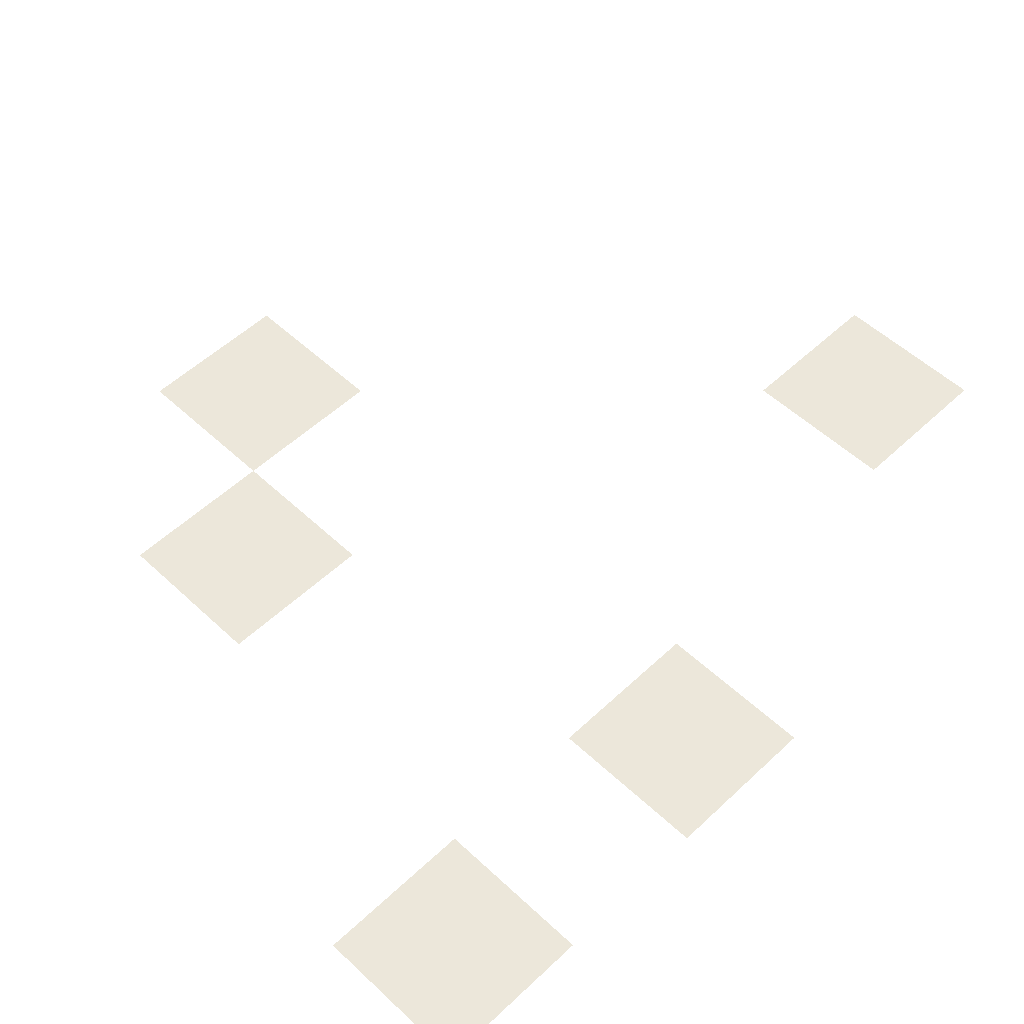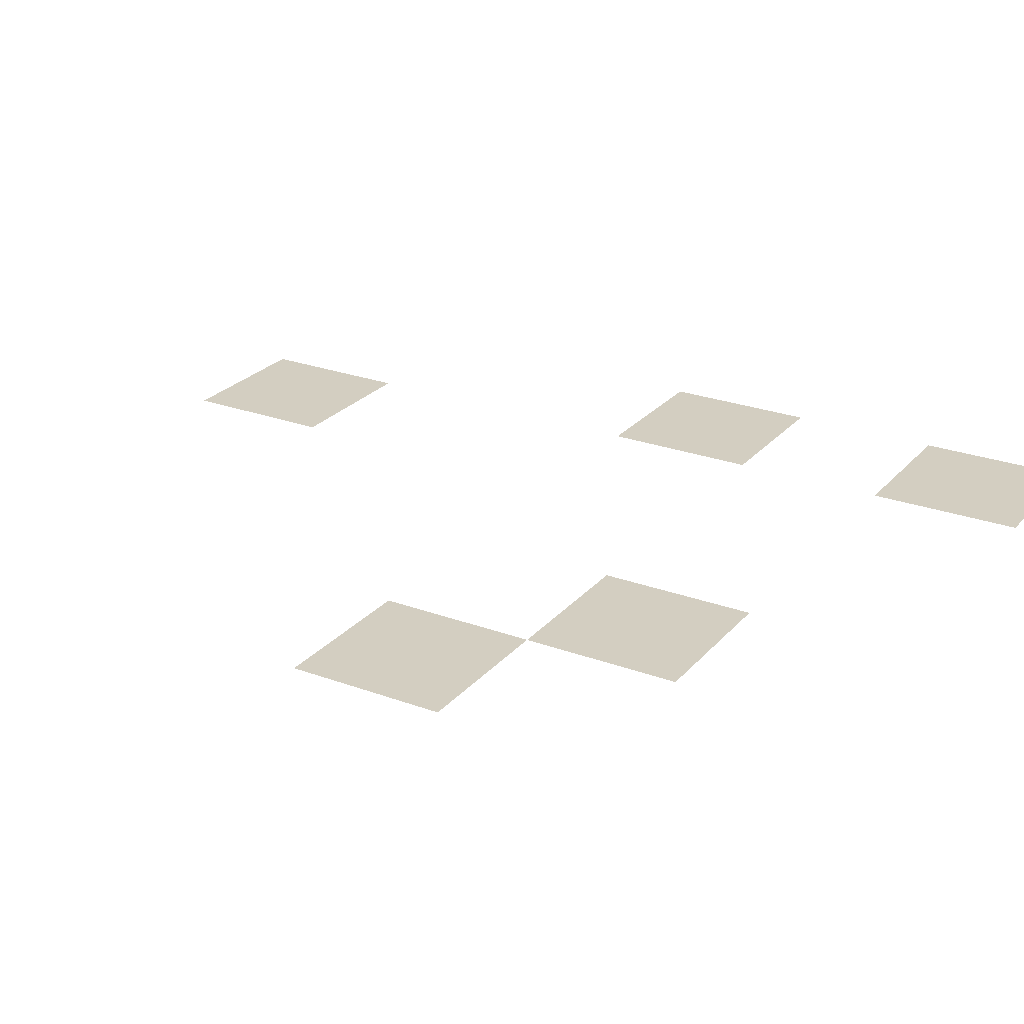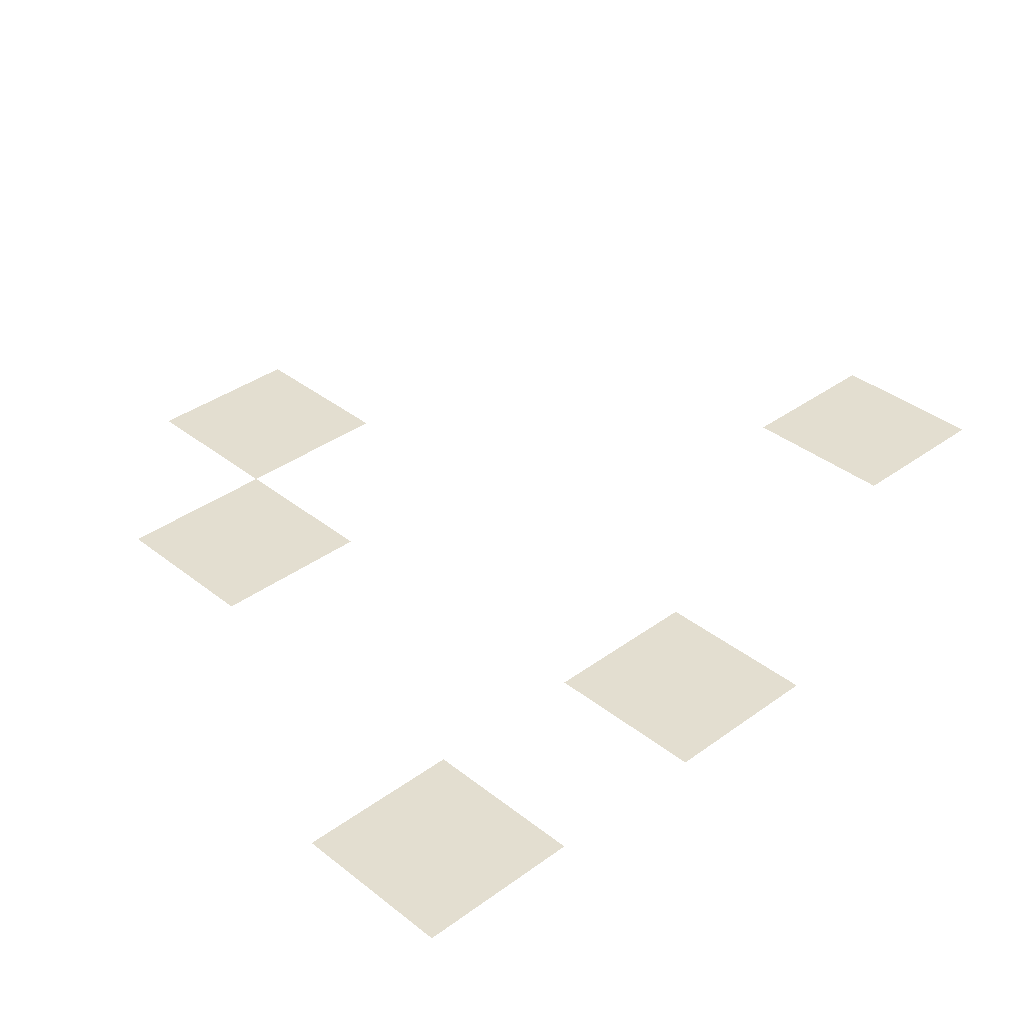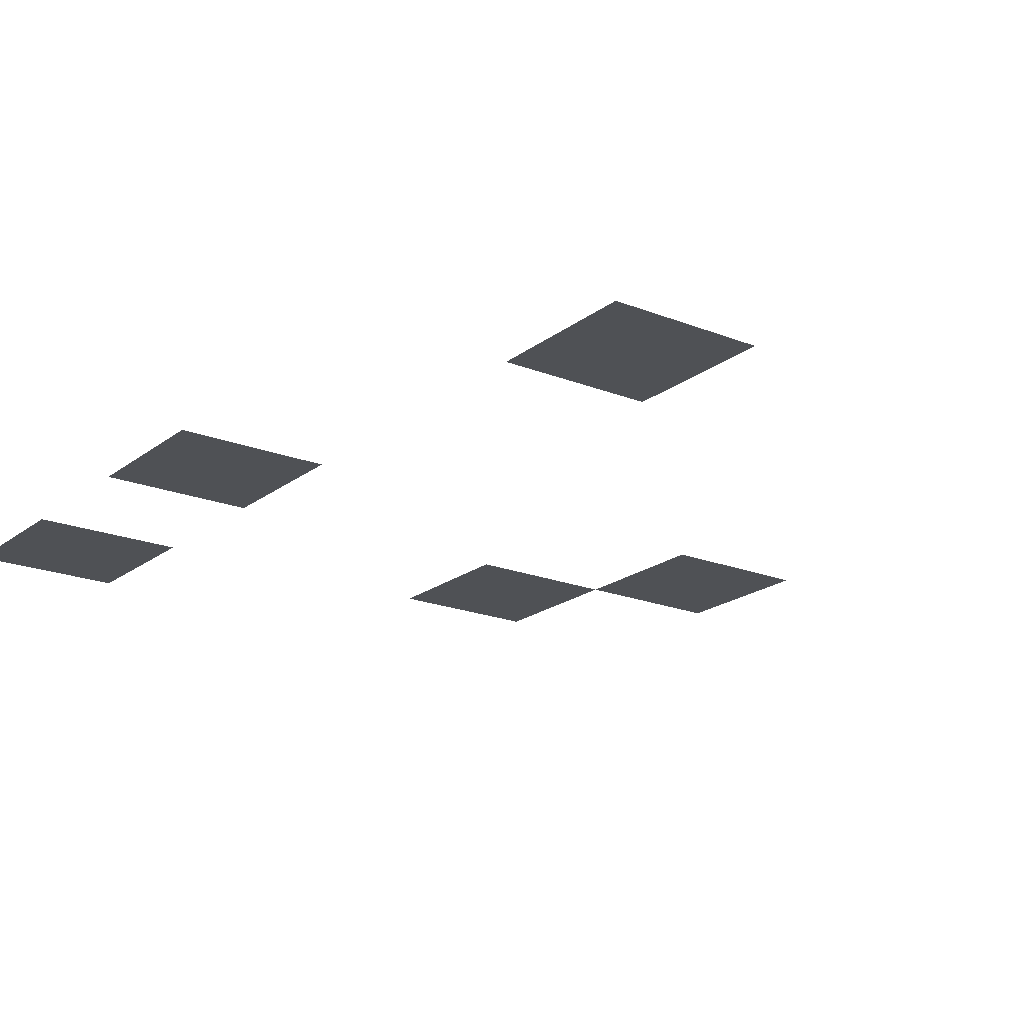
<metadata>
{"format":"obj","ext":"obj","renderer":"f3d","projection":"perspective","resolution":1024,"background":"white","views":[{"elev":53.4,"azim":-135.1,"up":"+Z"},{"elev":25.3,"azim":120.8,"up":"+Z"},{"elev":35.9,"azim":-133.9,"up":"+Z"},{"elev":-20.0,"azim":-36.1,"up":"+Z"}]}
</metadata>
<code>
v -47 -34 0
v -48 -34 0
v -48 -33 0
v -47 -33 0
v -44 -35 0
v -45 -35 0
v -45 -34 0
v -44 -34 0
v -47 -36 0
v -48 -36 0
v -48 -35 0
v -47 -35 0
v -43 -36 0
v -44 -36 0
v -44 -35 0
v -43 -35 0
v -46 -39 0
v -47 -39 0
v -47 -38 0
v -46 -38 0
g JUNGLE_mesh_0010
f 1 2 3 4
f 5 6 7 8
f 9 10 11 12
f 13 14 15 16
f 17 18 19 20

</code>
